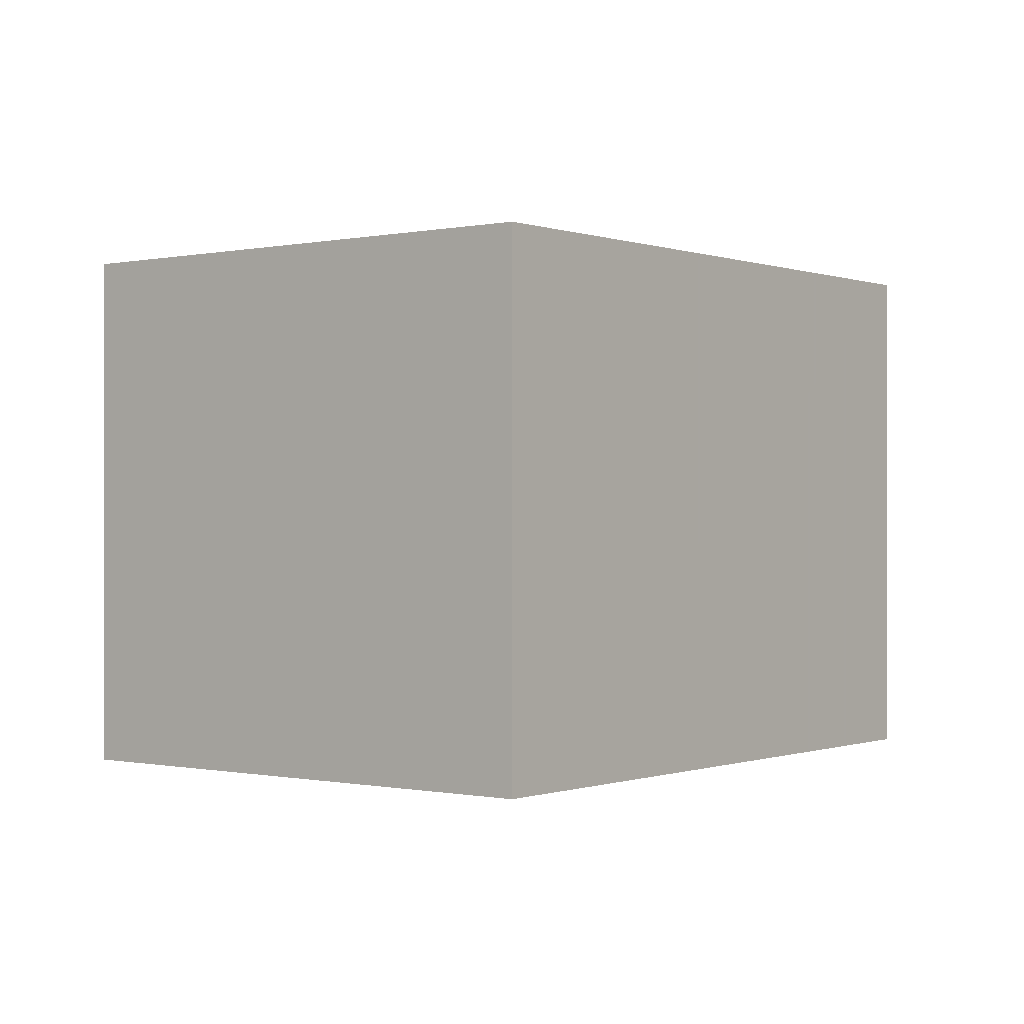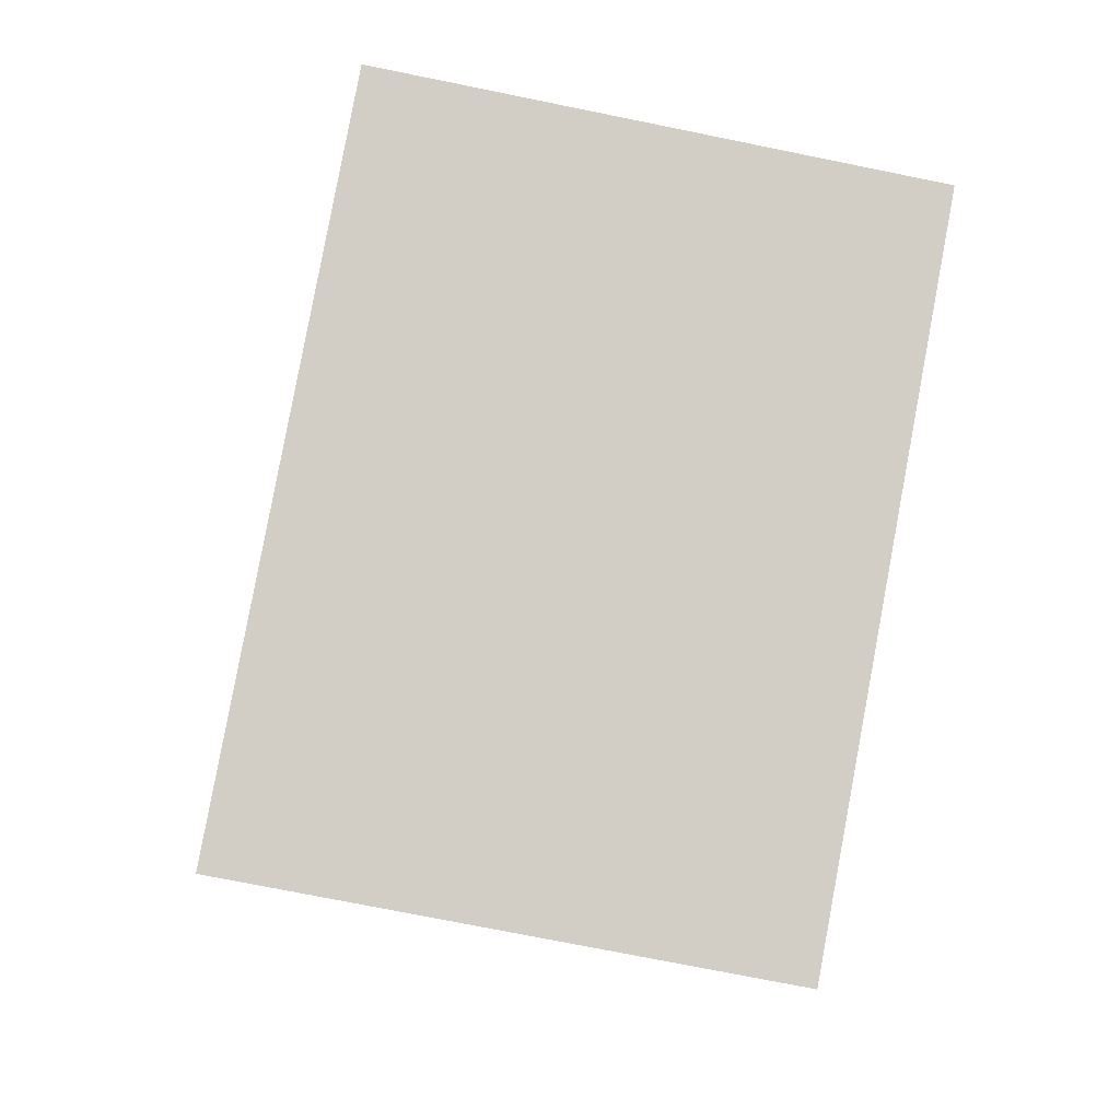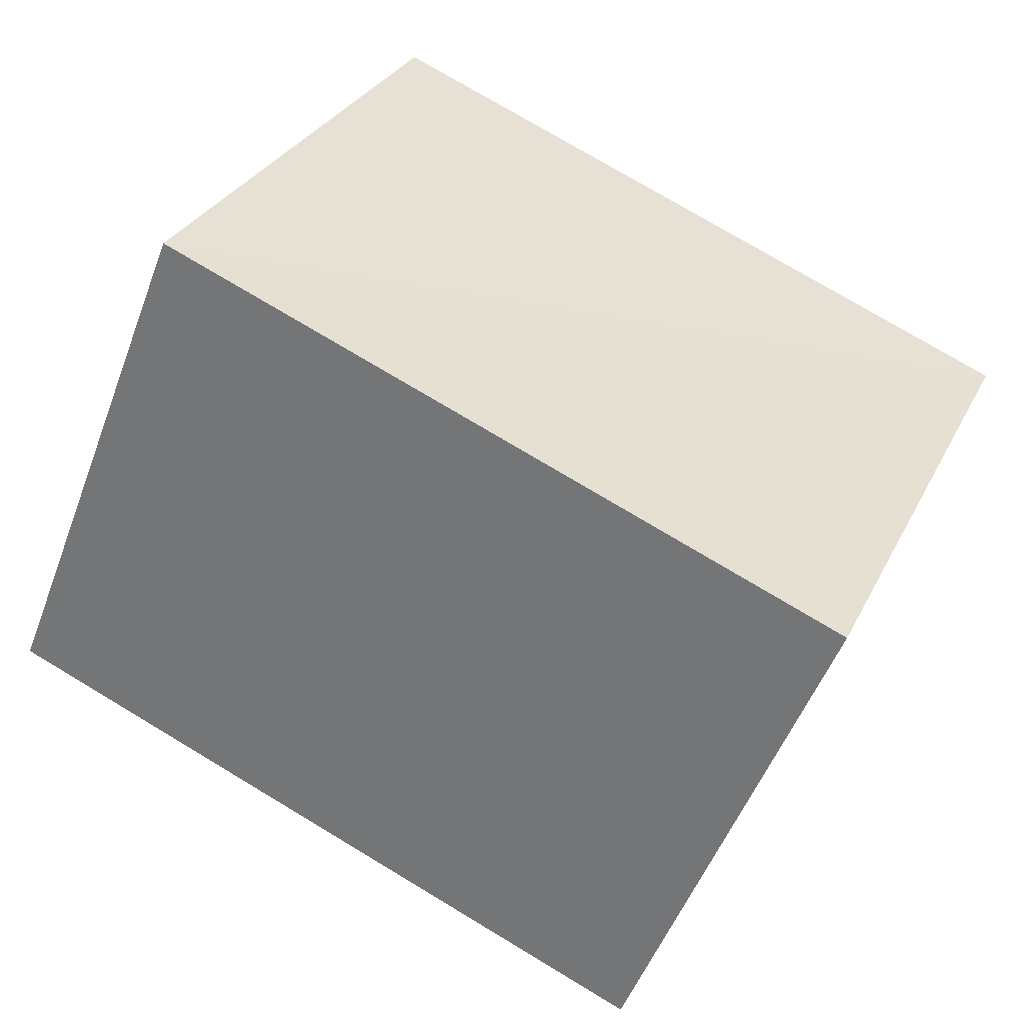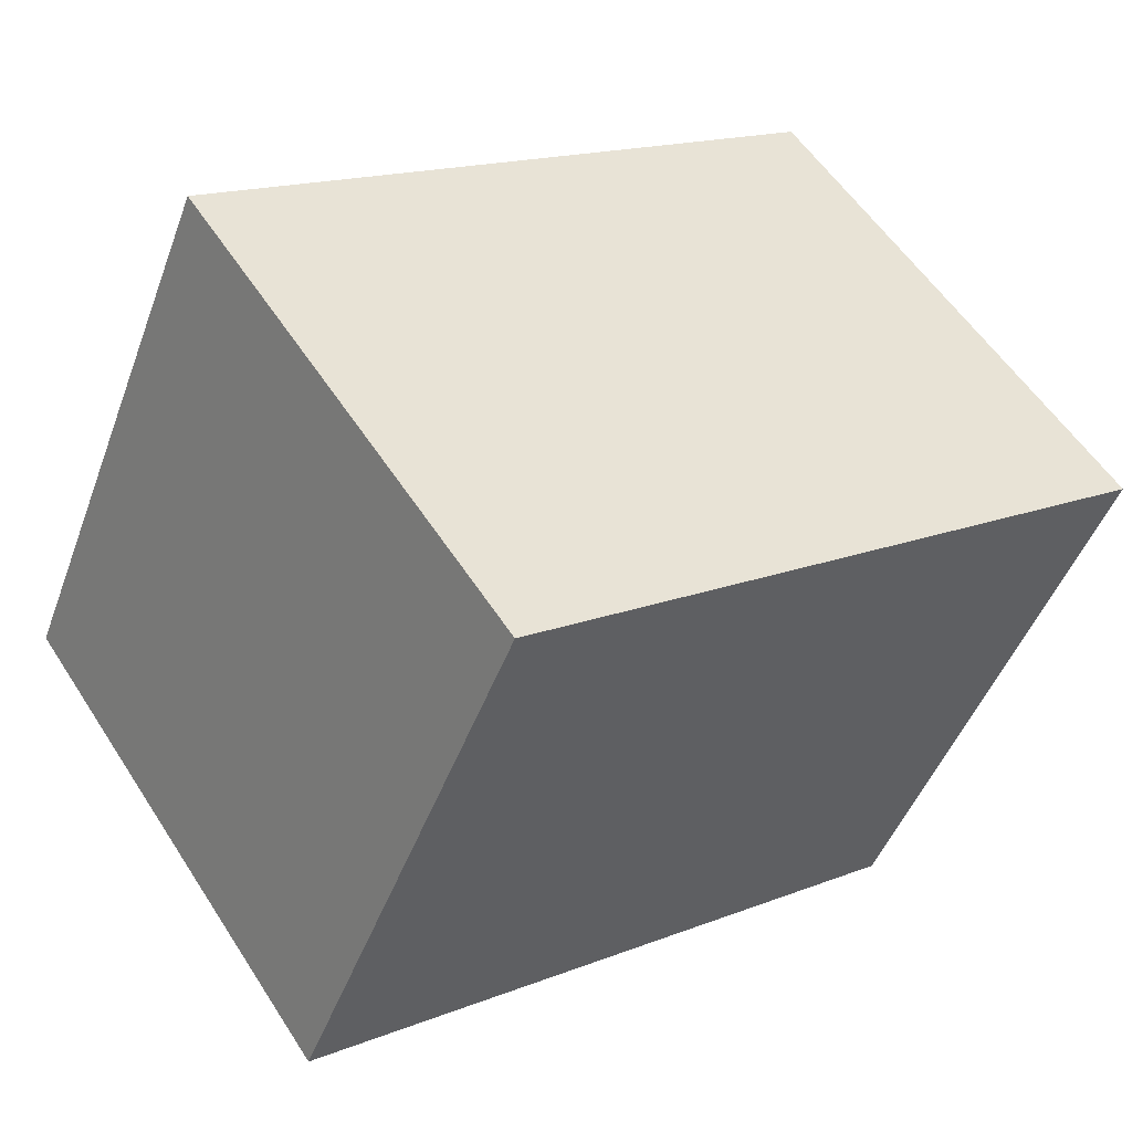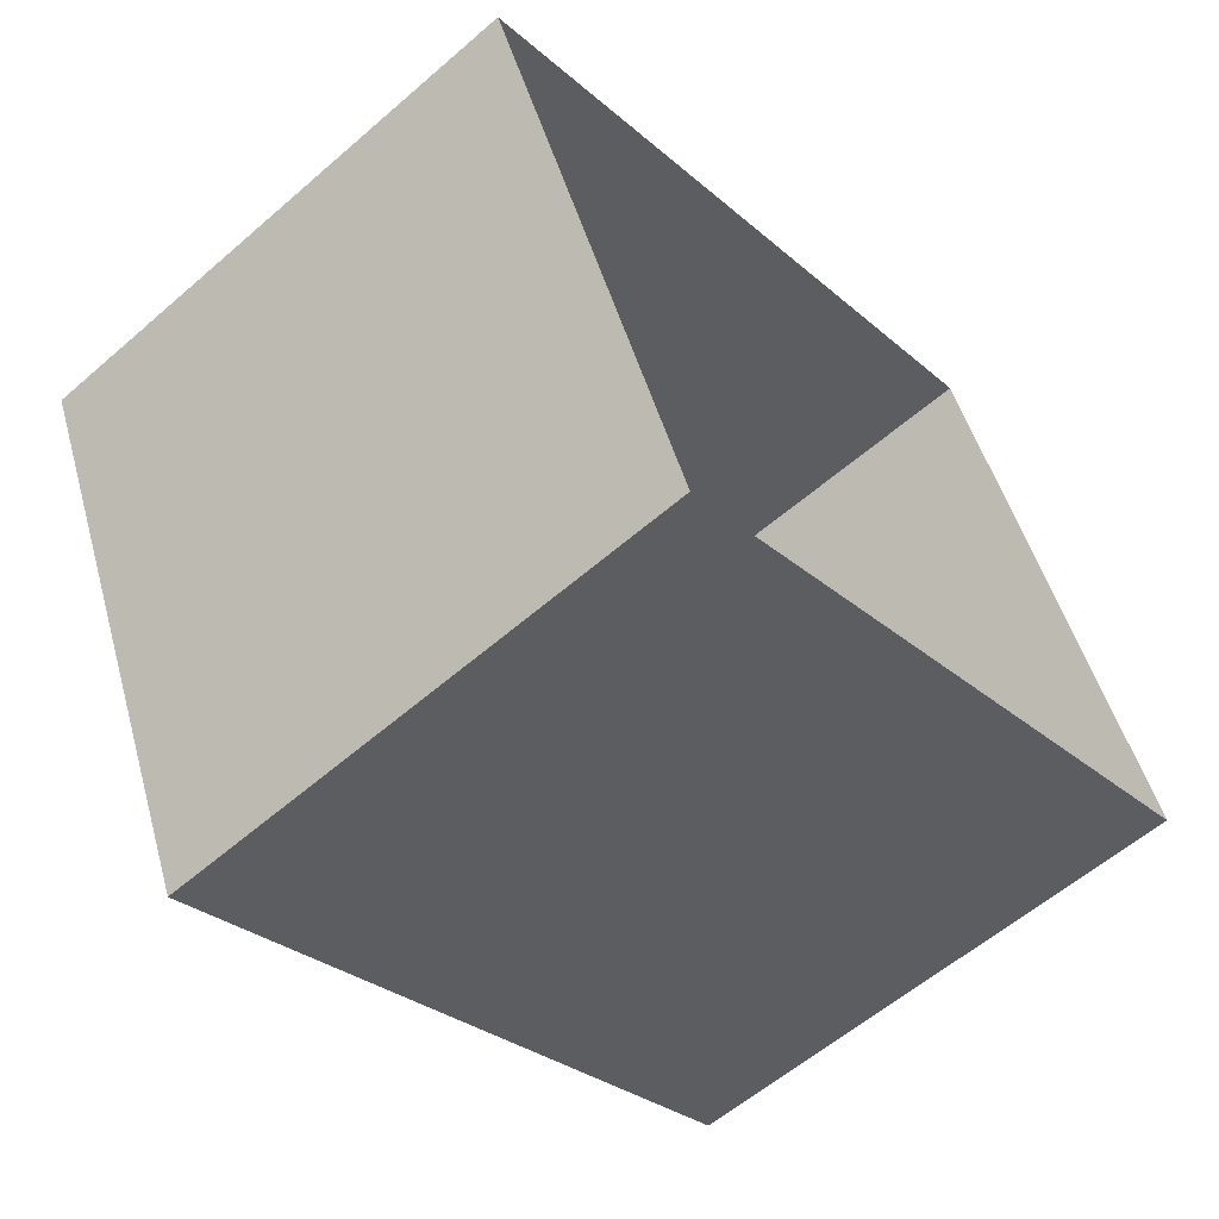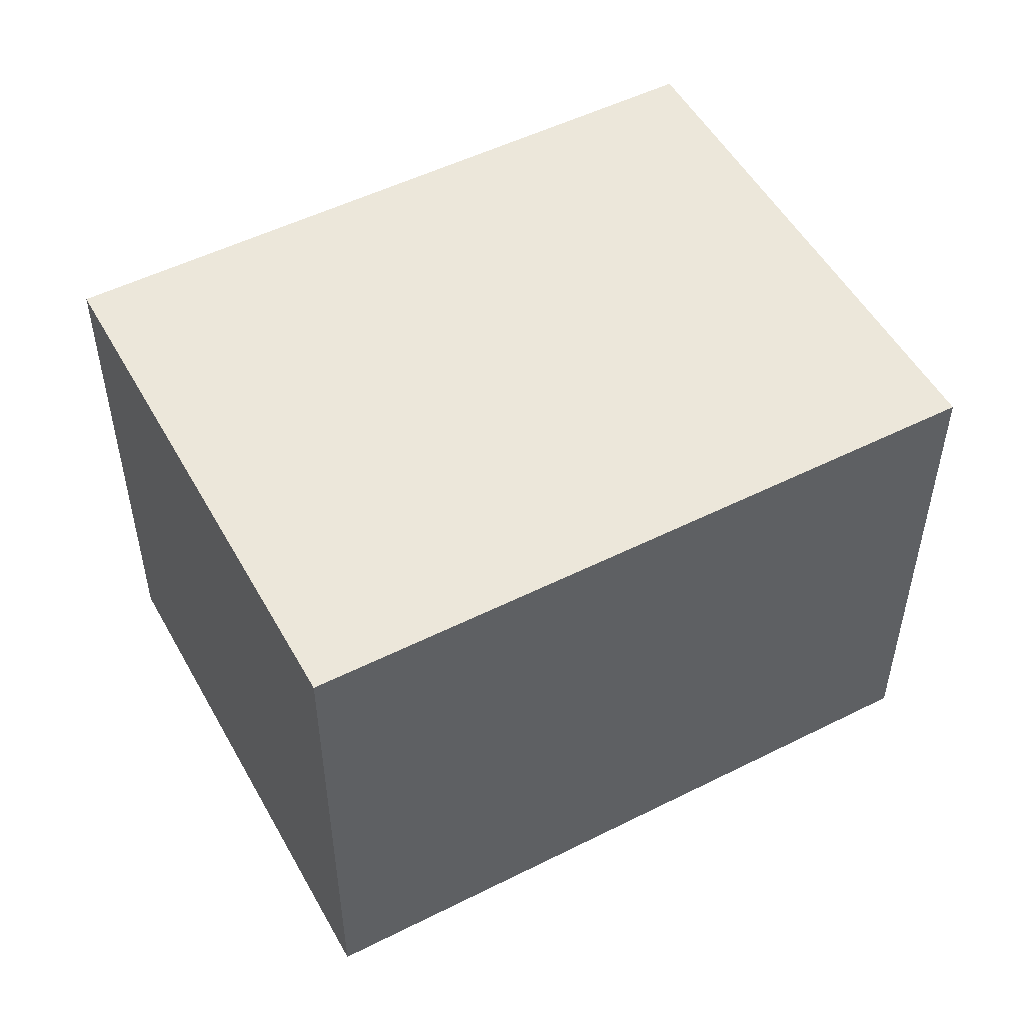
<metadata>
{"format":"obj","ext":"obj","renderer":"f3d","projection":"perspective","resolution":1024,"background":"white","views":[{"elev":-0.2,"azim":104.2,"up":"+Z"},{"elev":-73.7,"azim":-101.5,"up":"+Y"},{"elev":-51.6,"azim":-20.3,"up":"+Y"},{"elev":55.6,"azim":-32.3,"up":"+Y"},{"elev":-58.7,"azim":131.7,"up":"+Y"},{"elev":51.8,"azim":127.8,"up":"+Z"}]}
</metadata>
<code>
v -3.159e+05 4.017e+04 4.485
v -3.159e+05 4.018e+04 4.486
v -3.159e+05 4.018e+04 4.481
v -3.159e+05 4.017e+04 4.48
v -3.159e+05 4.017e+04 11.54
v -3.159e+05 4.017e+04 11.53
v -3.159e+05 4.018e+04 11.53
v -3.159e+05 4.018e+04 11.54
f 1 2 3
f 4 1 3
f 5 6 7
f 8 5 7
f 7 4 3
f 7 6 4
f 5 1 4
f 6 5 4
f 8 3 2
f 8 7 3
f 8 2 1
f 5 8 1

</code>
